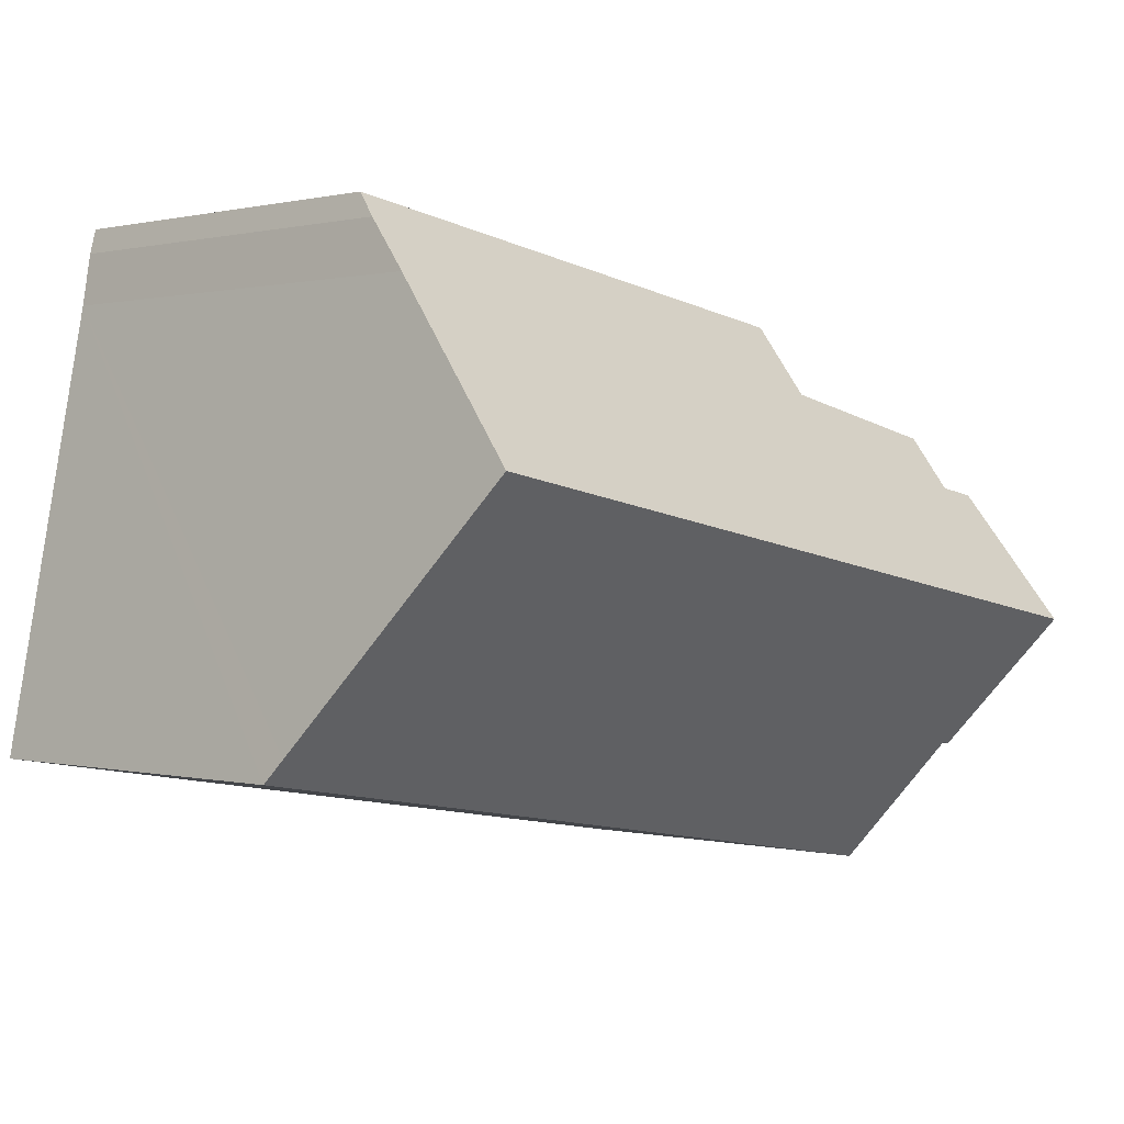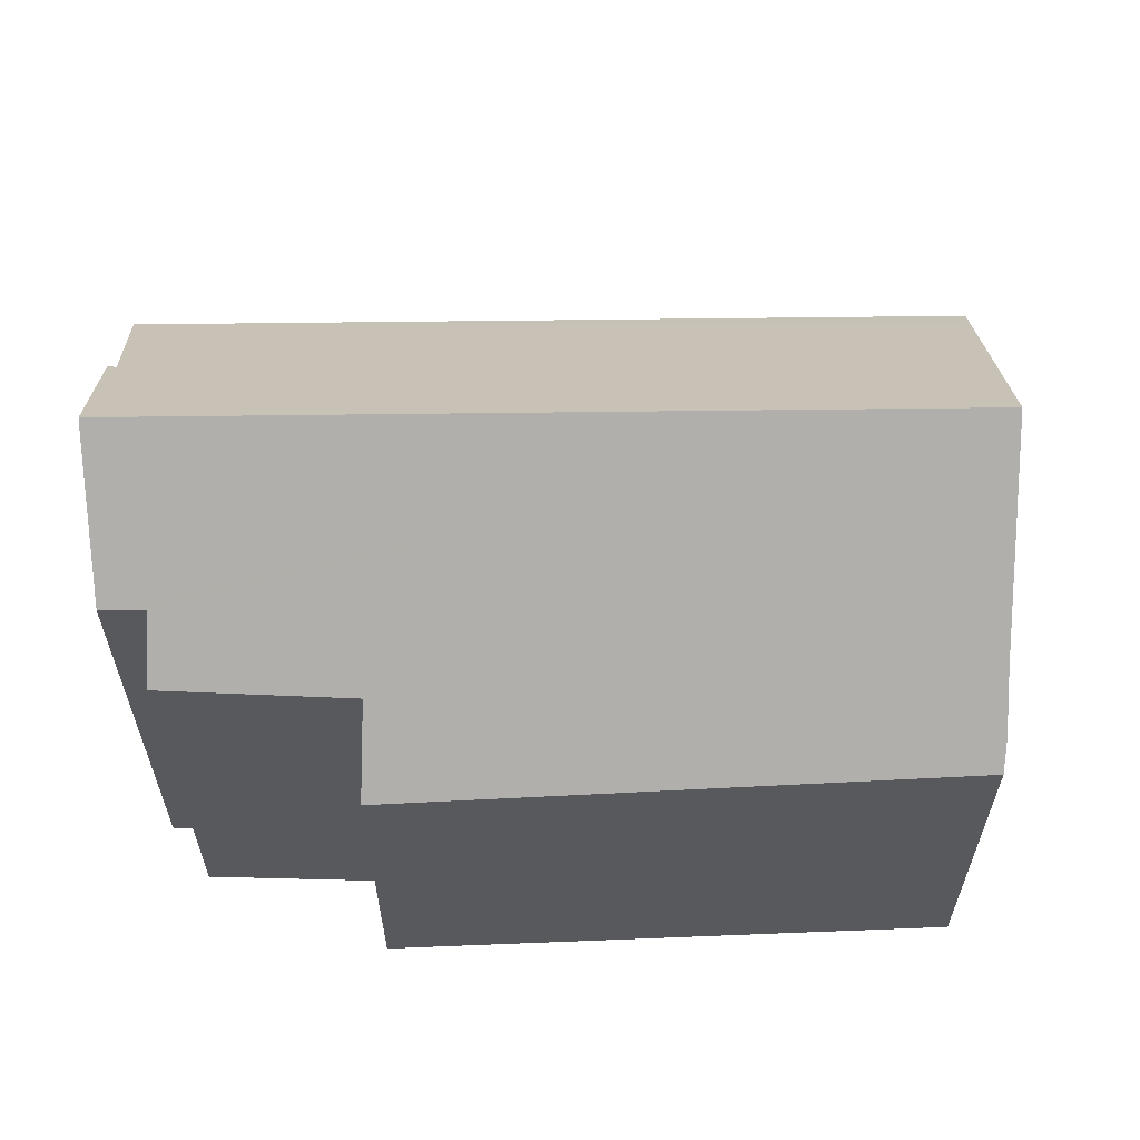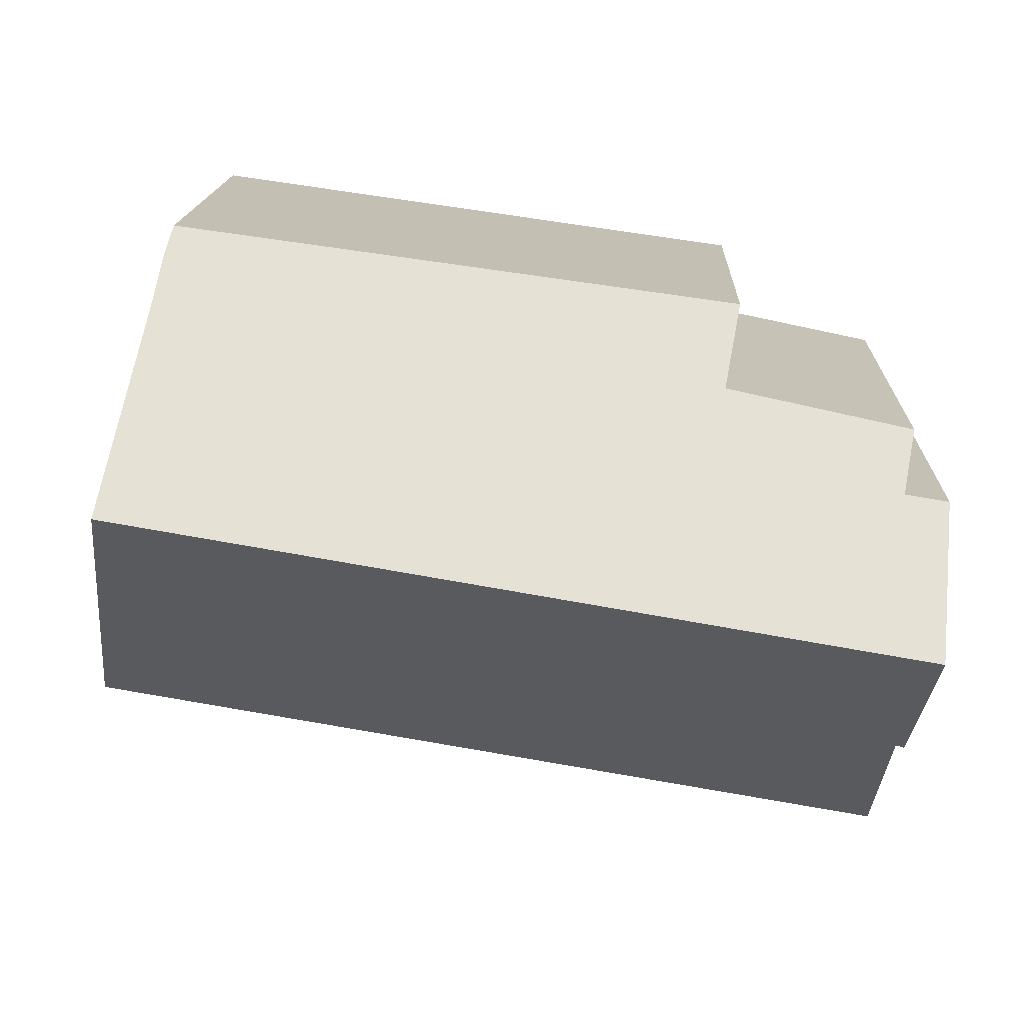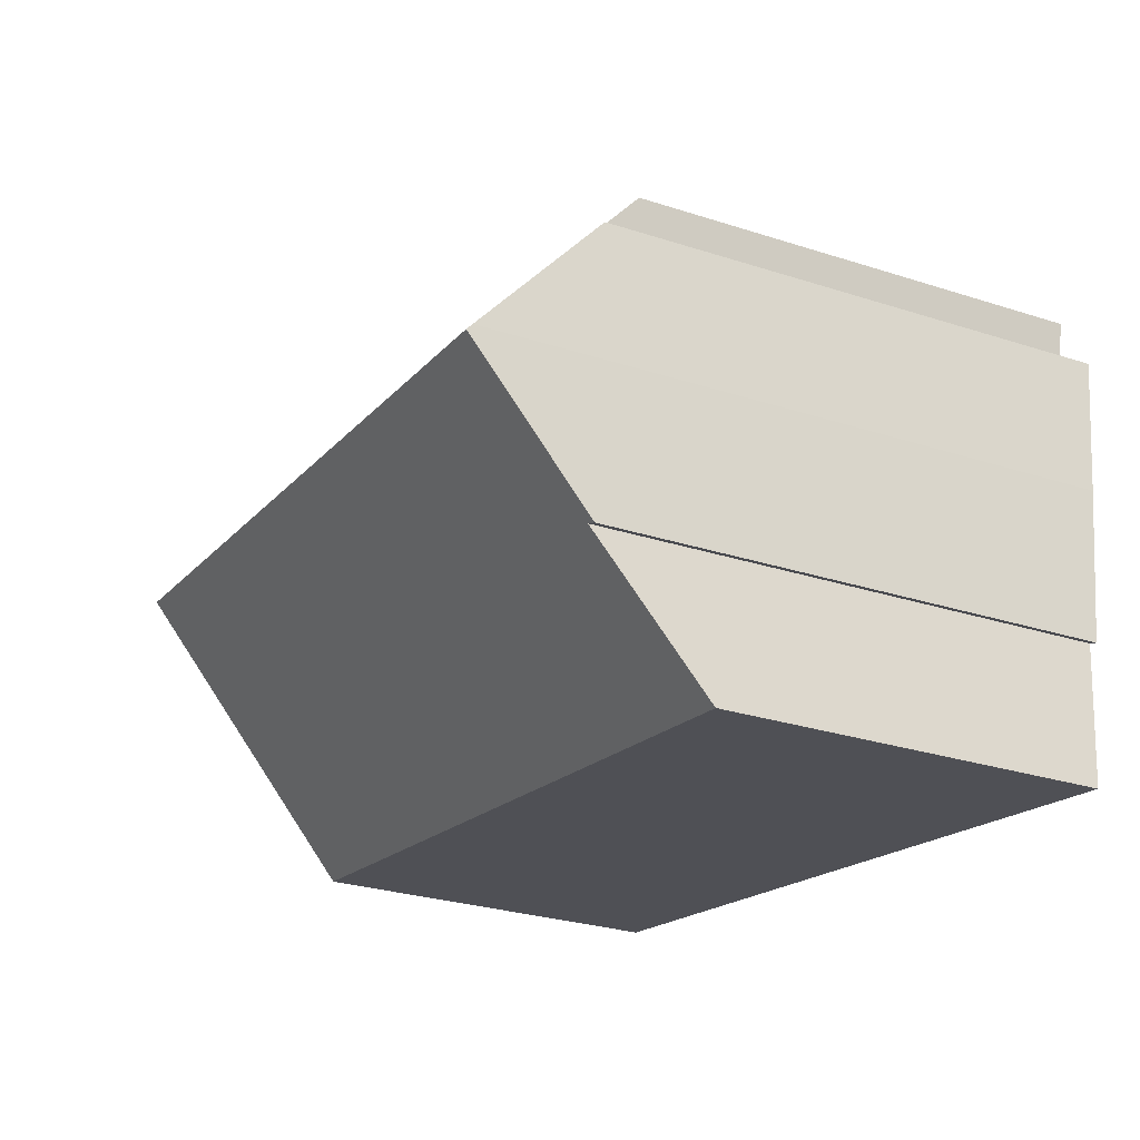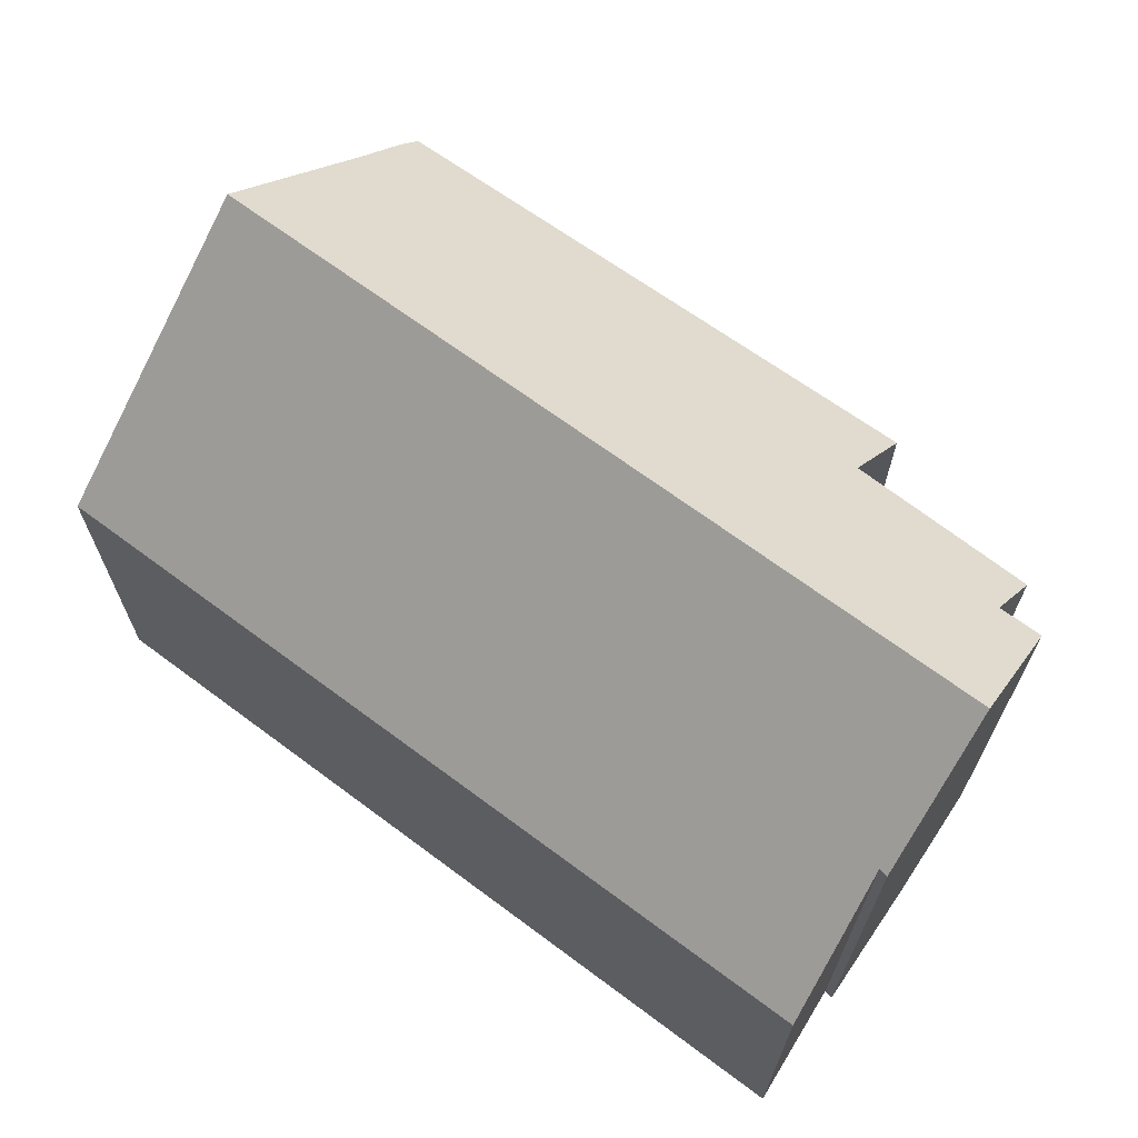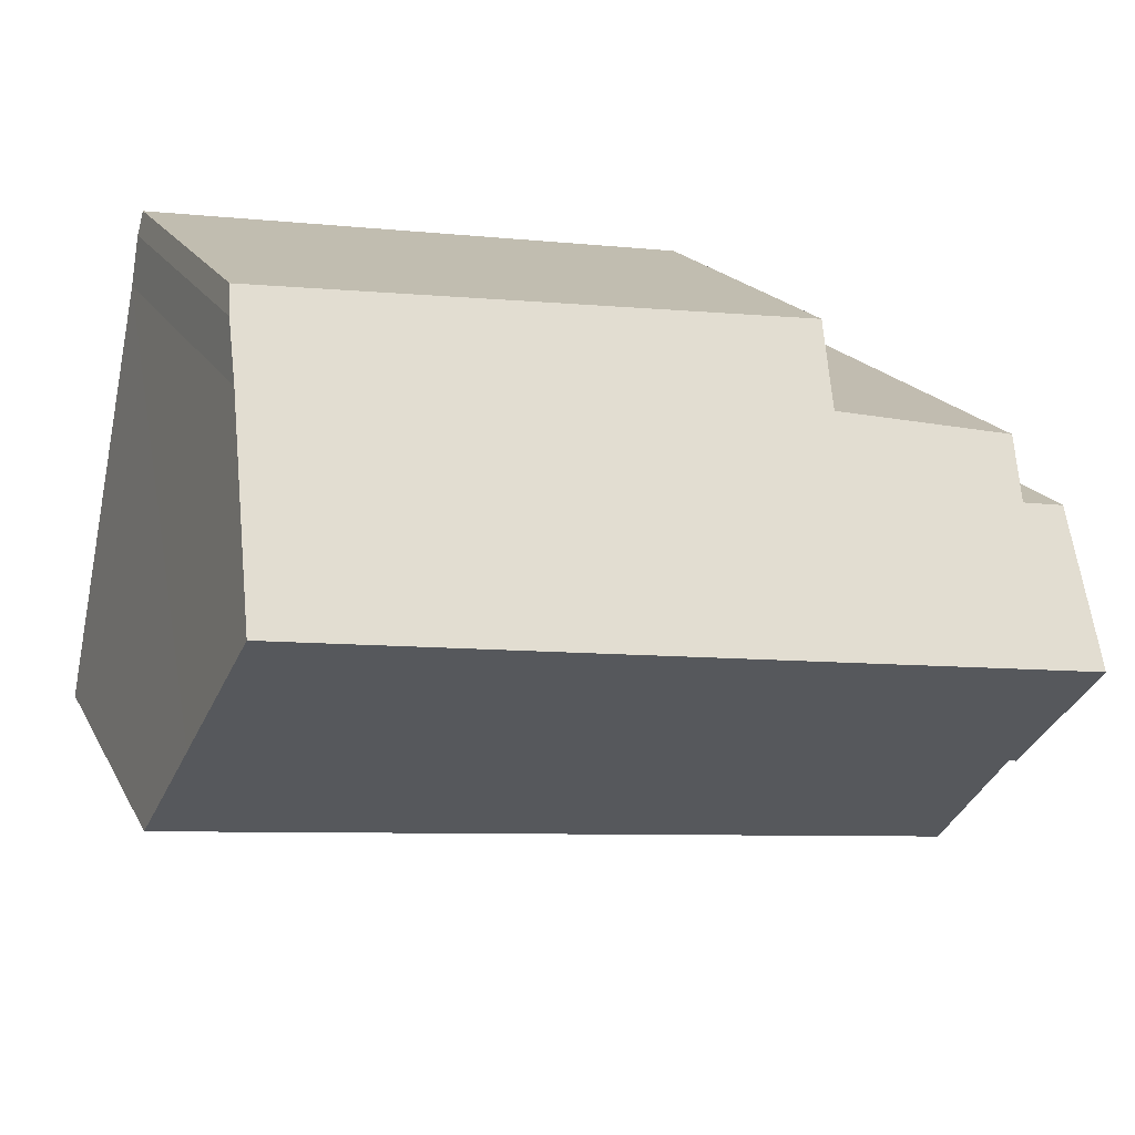
<metadata>
{"format":"obj","ext":"obj","renderer":"f3d","projection":"perspective","resolution":1024,"background":"white","views":[{"elev":0.5,"azim":132.7,"up":"+Z"},{"elev":60.5,"azim":-10.2,"up":"+Y"},{"elev":16.3,"azim":-177.8,"up":"+Z"},{"elev":-27.9,"azim":-116.2,"up":"+Z"},{"elev":67.7,"azim":-152.7,"up":"+Y"},{"elev":18.3,"azim":159.4,"up":"+Z"}]}
</metadata>
<code>
v  17.88 7.866 -4.711
v  0.816 9.816 -5.32
v  17.5 9.596 -2.79
v  1.017 7.458 -7.99
v  17.79 7.458 -5.192
v  17.97 7.458 -5.163
v  0.292 12.23 -2.638
v  16.93 12.23 0.137
v  0.636 9.785 -5.385
v  0.277 12.13 -2.521
v  0 9.889 6.055e-16
v  0.909 9.89 0.15
v  0.639 8.892 1.249
v  4.507 8.757 2.049
v  4.169 7.409 3.539
v  15.94 7.704 5.163
v  16.25 9.08 3.636
v  16.07 8.153 4.67
v  0.277 1.544e-16 -2.521
v  0.636 3.297e-16 -5.385
v  0.292 1.615e-16 -2.638
v  0 0 0
v  0.909 -9.185e-18 0.15
v  0.639 -7.648e-17 1.249
v  4.507 -1.255e-16 2.049
v  4.169 -2.167e-16 3.539
v  0.816 3.258e-16 -5.32
v  1.017 4.892e-16 -7.99
v  15.94 -3.161e-16 5.163
v  16.07 -2.86e-16 4.67
v  16.25 -2.226e-16 3.636
v  17.97 3.161e-16 -5.163
v  16.93 -8.389e-18 0.137
v  17.5 1.708e-16 -2.79
v  17.88 2.885e-16 -4.711
v  17.79 3.179e-16 -5.192
g defaultobject
f 1 2 3
f 2 1 4
f 4 1 5
f 5 1 6
f 3 7 8
f 7 3 2
f 7 2 9
f 10 8 7
f 8 10 11
f 8 11 12
f 8 12 13
f 8 13 14
f 8 14 15
f 8 15 16
f 8 16 17
f 17 16 18
f 9 10 7
f 10 9 19
f 19 9 20
f 19 20 21
f 19 11 10
f 11 19 22
f 23 13 12
f 13 23 24
f 25 15 14
f 15 25 26
f 4 27 2
f 27 4 28
f 11 23 12
f 23 11 22
f 24 14 13
f 14 24 25
f 15 29 16
f 29 15 26
f 16 30 18
f 30 16 29
f 18 31 17
f 31 18 30
f 17 3 8
f 3 17 31
f 3 31 1
f 1 31 6
f 6 31 32
f 32 31 33
f 32 33 34
f 32 34 35
f 32 5 6
f 5 32 4
f 4 32 28
f 28 32 36
f 27 9 2
f 9 27 20
f 20 27 21
f 26 30 29
f 30 26 31
f 31 26 33
f 33 26 34
f 34 26 35
f 35 26 25
f 35 25 32
f 32 25 24
f 32 24 36
f 36 24 23
f 36 23 28
f 28 23 27
f 27 23 22
f 27 22 19
f 27 19 21

</code>
